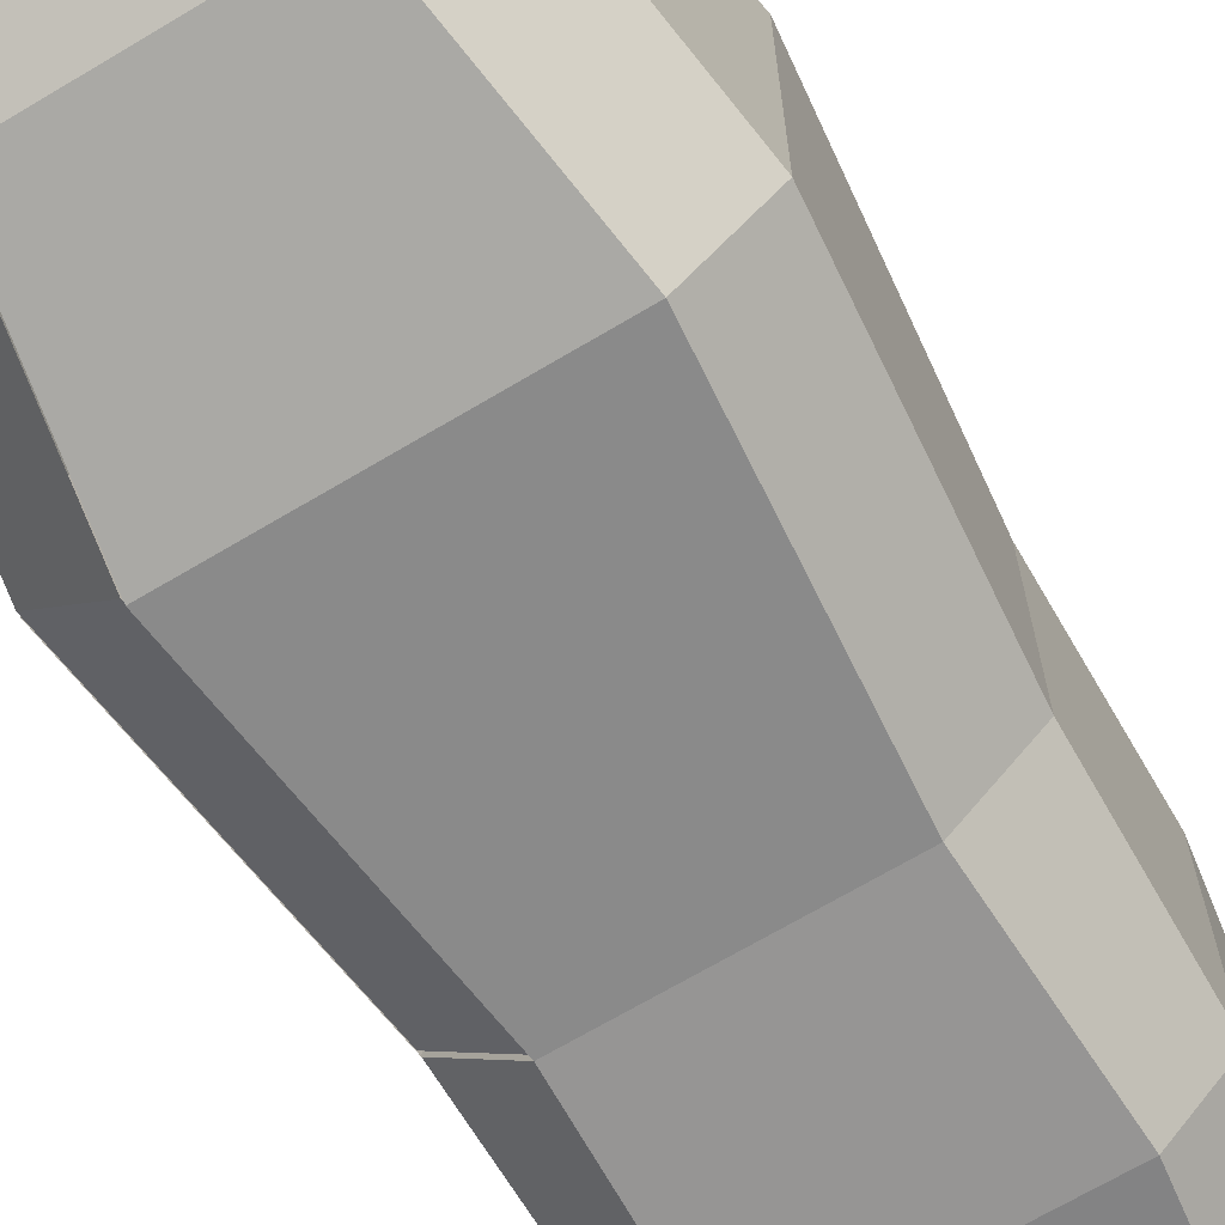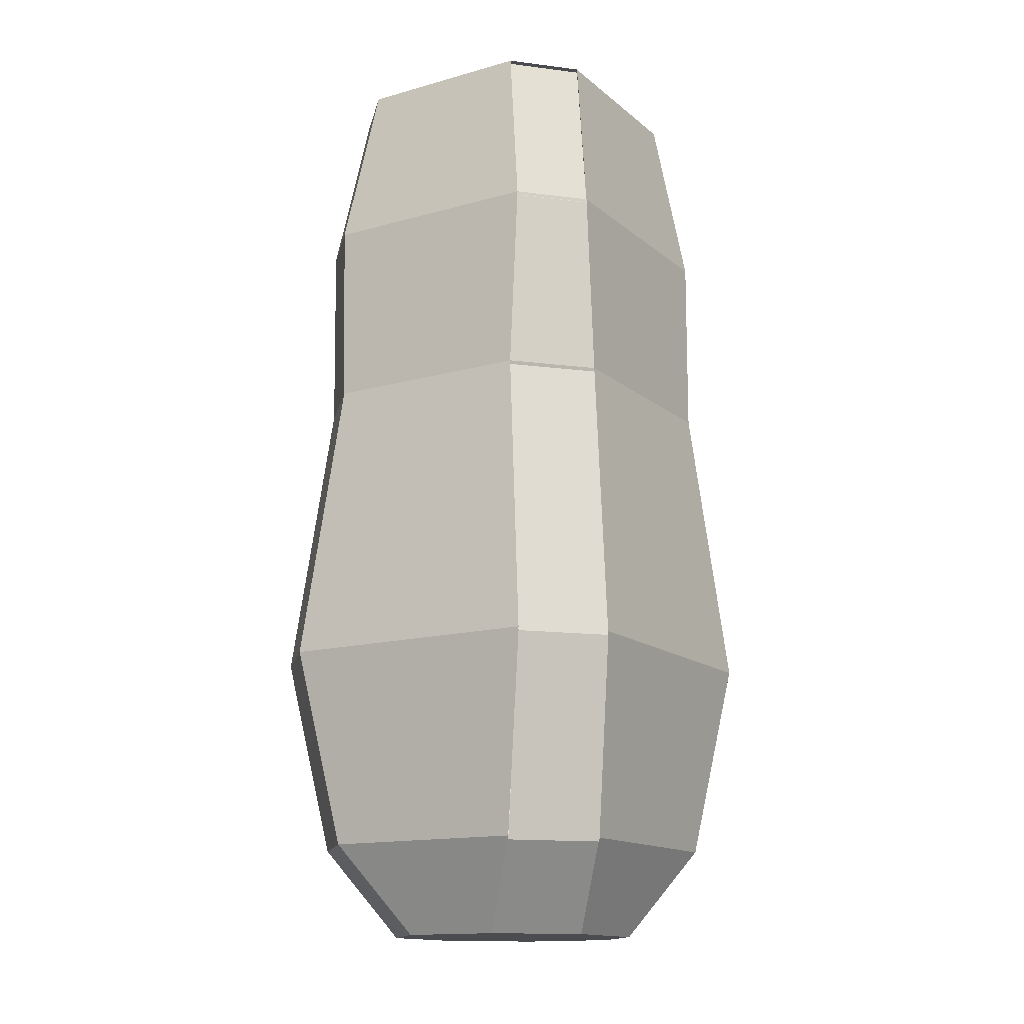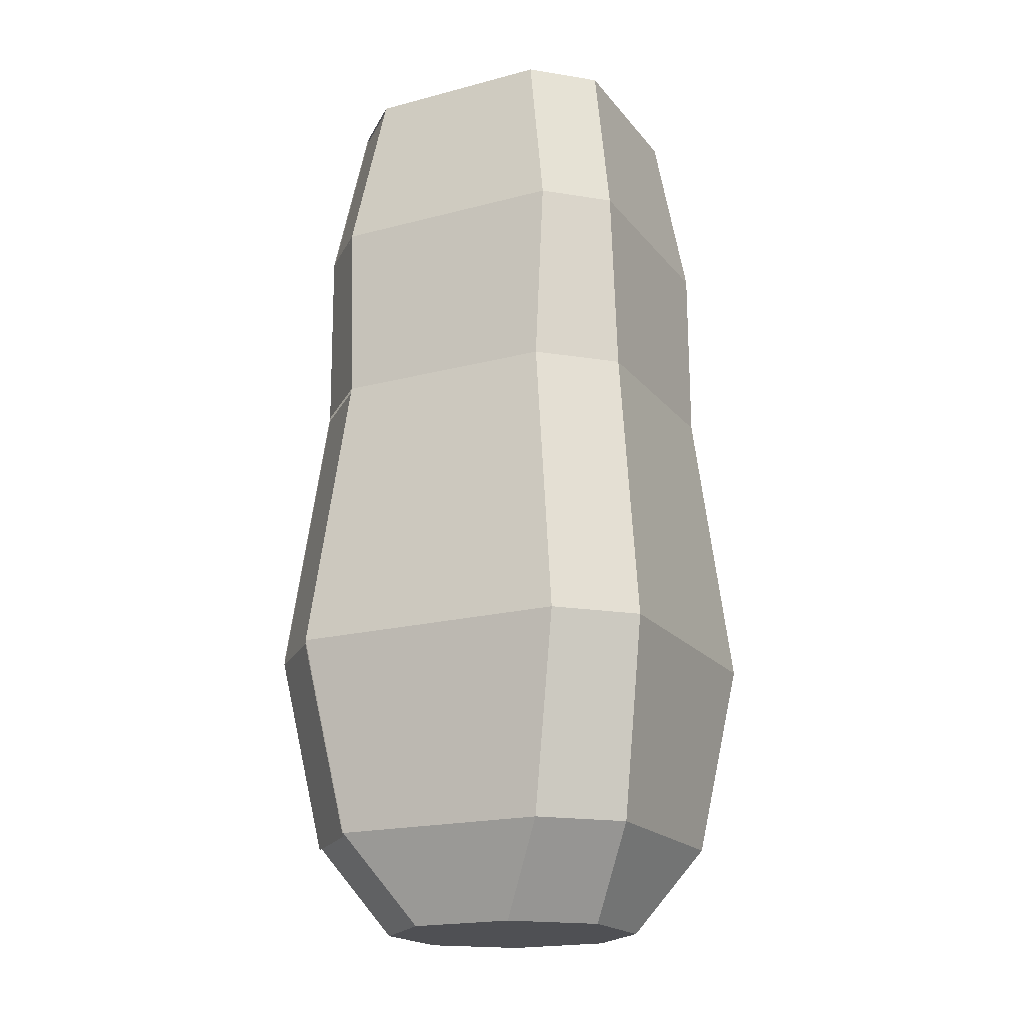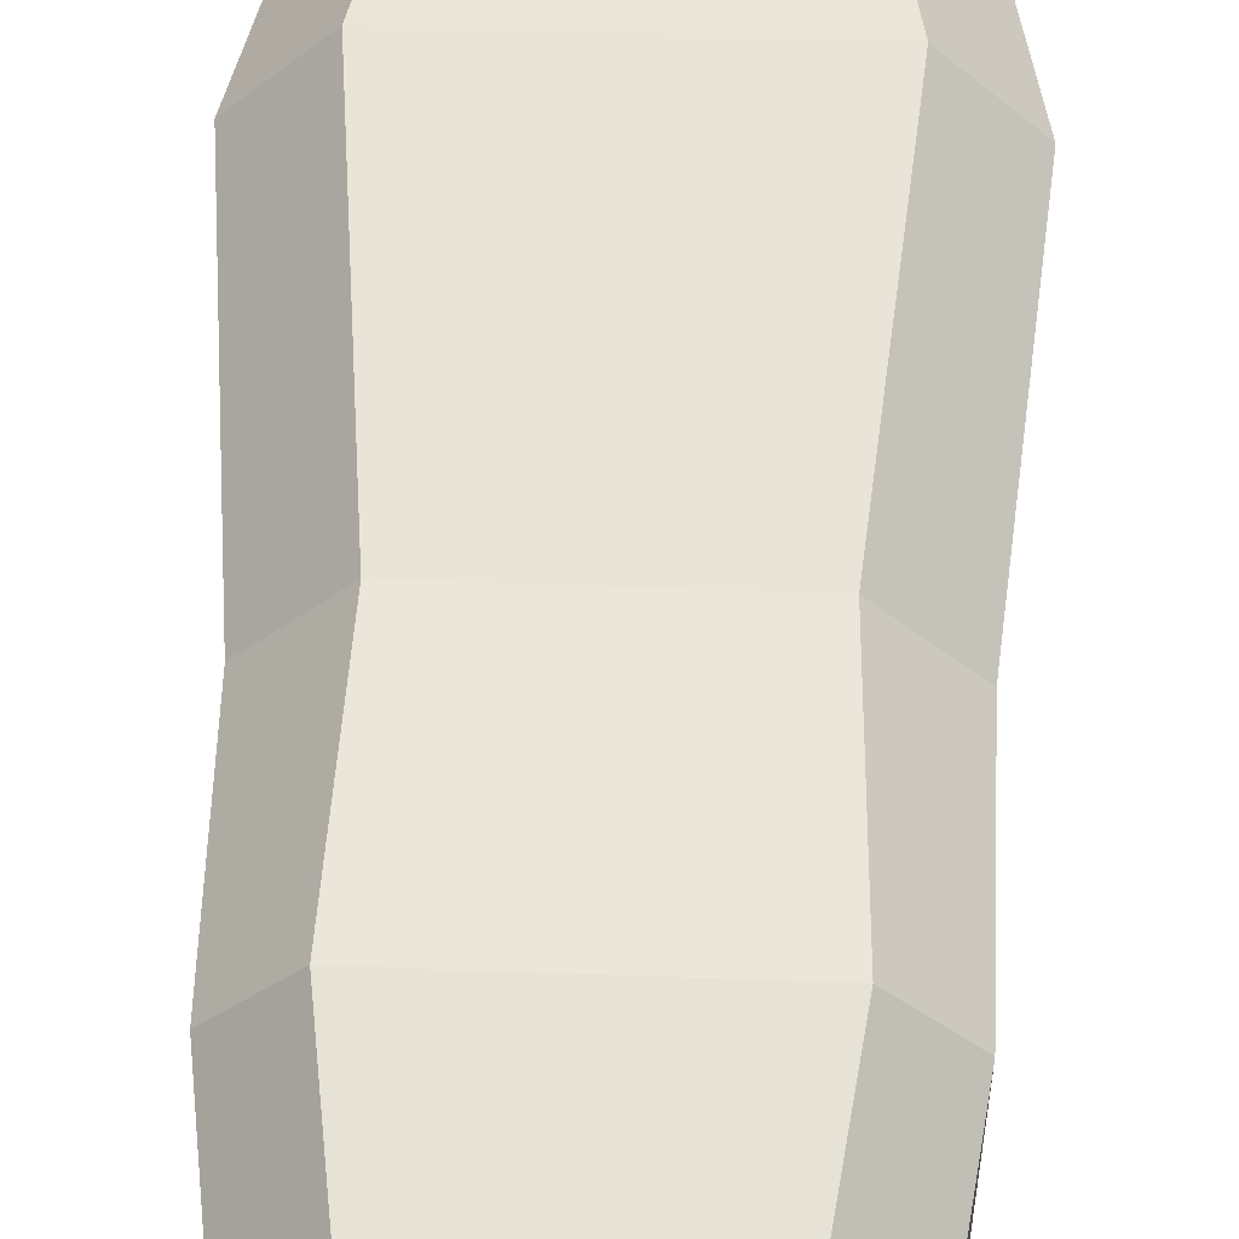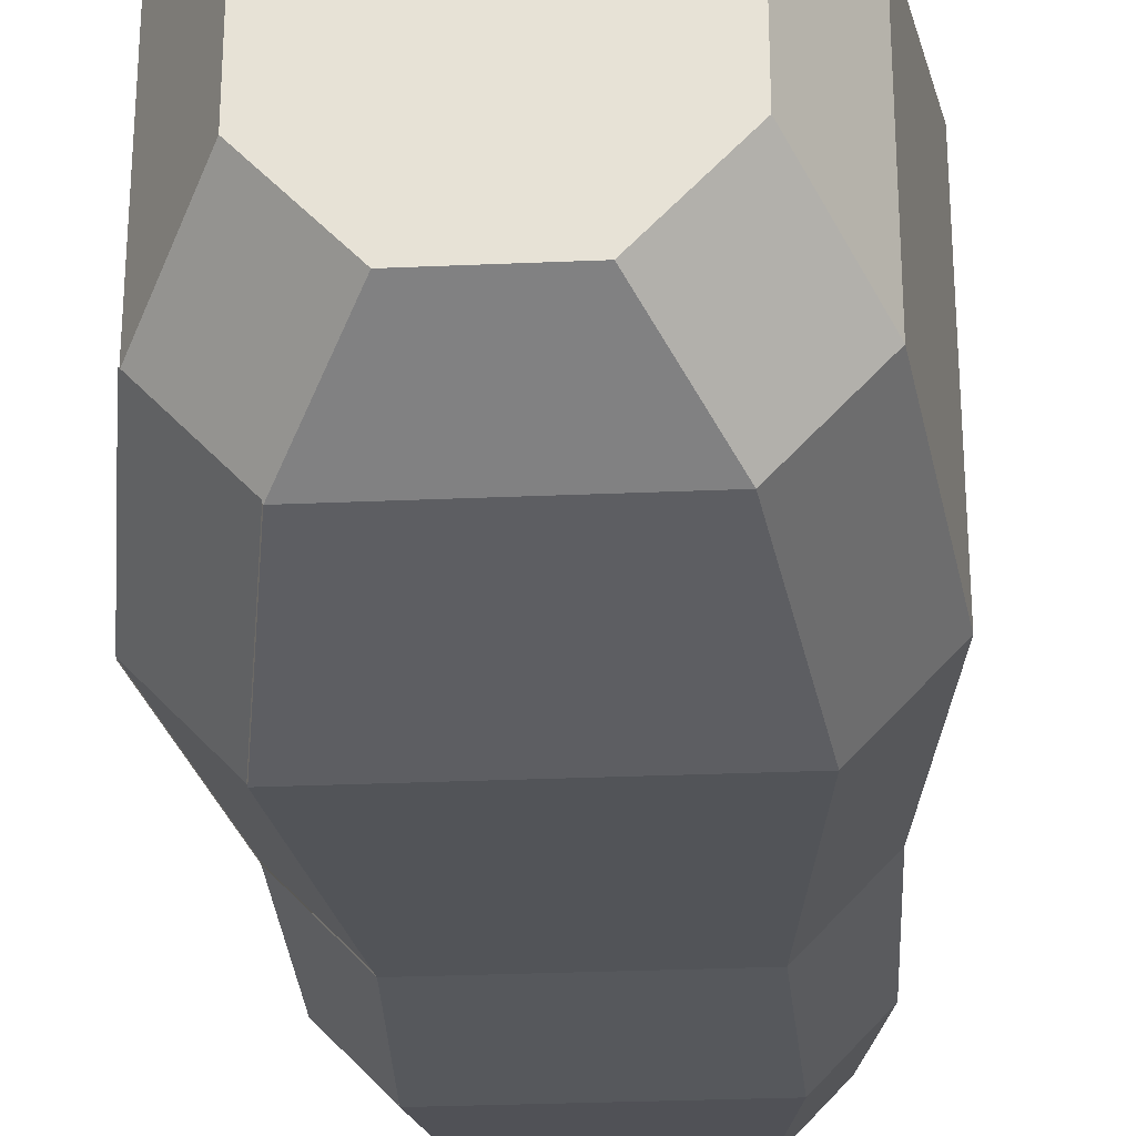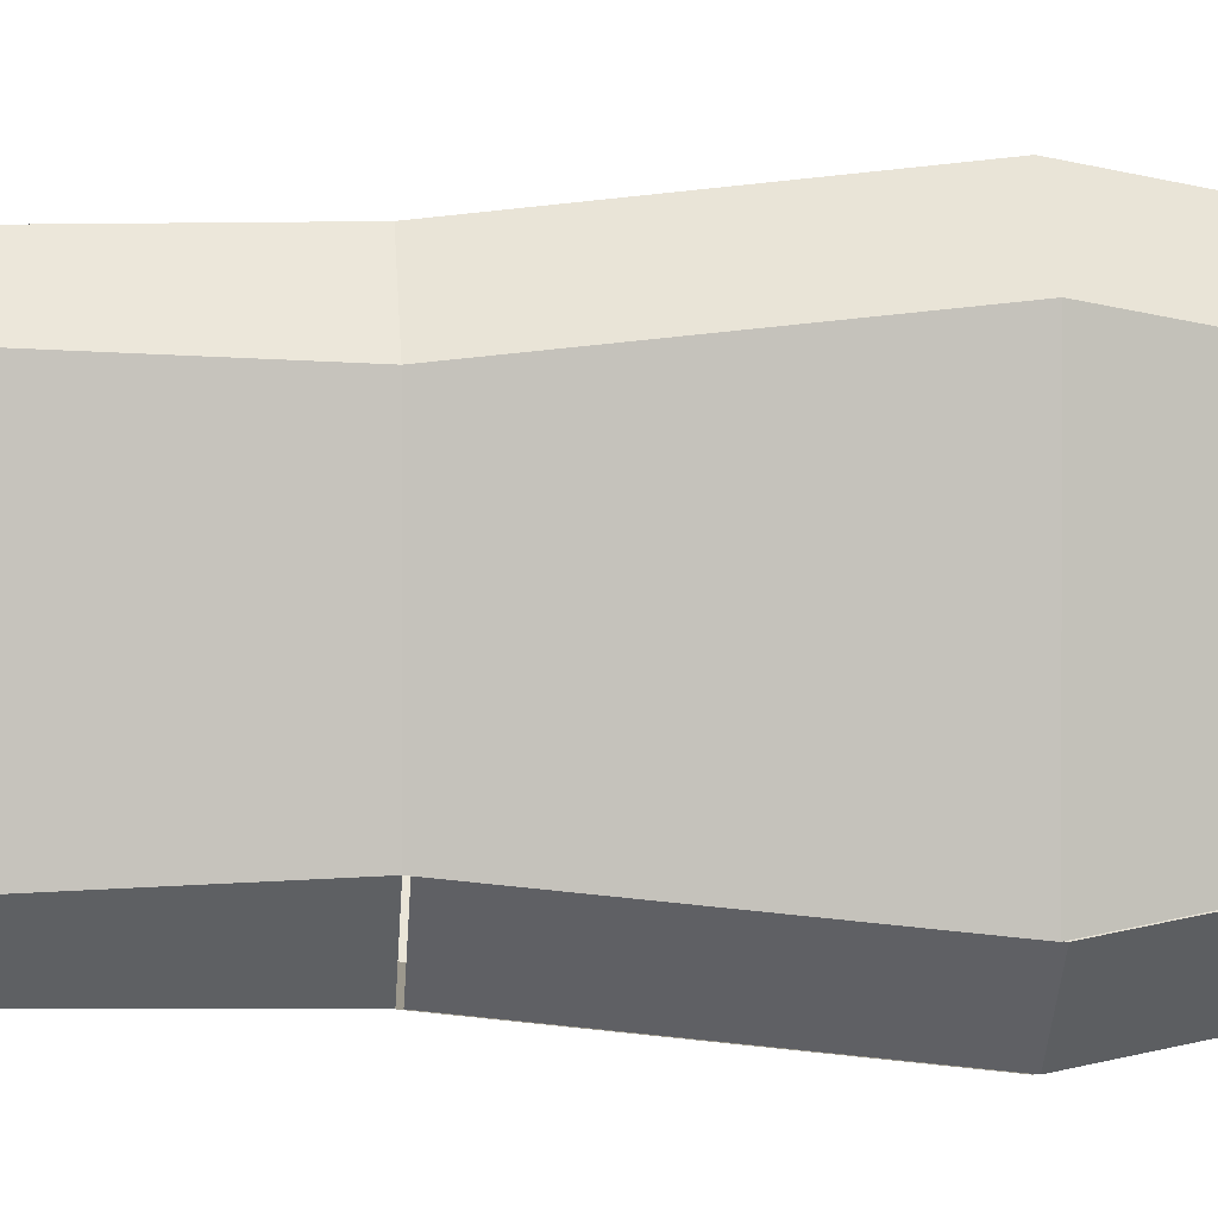
<metadata>
{"format":"obj","ext":"obj","renderer":"f3d","projection":"perspective","resolution":1024,"background":"white","views":[{"elev":-68.3,"azim":-149.1,"up":"+Y"},{"elev":-14.7,"azim":31.2,"up":"+Z"},{"elev":-19.1,"azim":116.5,"up":"+Z"},{"elev":55.0,"azim":2.2,"up":"+Y"},{"elev":-29.0,"azim":-176.3,"up":"+Y"},{"elev":1.6,"azim":84.4,"up":"+Y"}]}
</metadata>
<code>
o arm_Cube.009
v -0.3647 0.6114 1.964
v -0.6084 0.3535 1.964
v -0.6084 -0.5146 1.964
v -0.3647 -0.7725 1.964
v 0.6994 0.3535 1.964
v 0.4556 0.6114 1.964
v 0.4556 -0.7725 1.964
v 0.6994 -0.5146 1.964
v -0.445 0.7465 0.2943
v -0.7361 0.4384 0.2943
v -0.445 -0.9076 0.2943
v -0.7361 -0.5995 0.2943
v 0.827 -0.5995 0.2943
v 0.5359 -0.9076 0.2943
v 0.5359 0.7465 0.2943
v 0.827 0.4384 0.2943
v -0.574 0.8852 -1.04
v -0.8671 0.575 -1.04
v -0.8671 -0.736 -1.04
v -0.574 -1.046 -1.04
v 0.6649 -1.046 -1.04
v 0.958 -0.736 -1.04
v 0.958 0.575 -1.04
v 0.6649 0.8852 -1.04
v -0.7224 -0.6348 1.169
v -0.4784 -0.8931 1.169
v 0.5693 -0.8931 1.169
v 0.8134 -0.6348 1.169
v 0.8134 0.4738 1.169
v 0.5693 0.7321 1.169
v -0.7224 0.4738 1.169
v -0.4784 0.7321 1.169
v -0.4793 0.1592 -2.375
v -0.1811 0.4748 -2.375
v -0.7234 0.4199 -1.958
v -0.4274 0.7331 -1.958
v -0.1811 -0.6358 -2.375
v -0.4793 -0.3203 -2.375
v -0.4274 -0.8941 -1.958
v -0.7234 -0.5809 -1.958
v 0.272 0.4748 -2.375
v 0.5702 0.1592 -2.375
v 0.5184 0.7331 -1.958
v 0.8143 0.4199 -1.958
v 0.5702 -0.3203 -2.375
v 0.272 -0.6358 -2.375
v 0.8143 -0.5809 -1.958
v 0.5184 -0.8941 -1.958
v 0.4556 -0.7725 1.946
v 0.6994 -0.5146 1.946
v 0.827 -0.5995 0.2766
v 0.5359 -0.9076 0.2766
v 0.6649 -1.046 -1.058
v 0.958 -0.736 -1.058
v 0.5693 -0.8931 1.152
v 0.8134 -0.6348 1.152
v 0.8143 -0.5809 -1.975
v 0.5184 -0.8941 -1.975
f 37 46 48 39
f 41 34 36 43
f 20 39 48 21
f 6 30 32 1
f 22 47 44 23
f 15 24 17 9
f 24 43 36 17
f 13 22 23 16
f 10 18 19 12
f 11 20 21 14
f 28 13 16 29
f 26 11 14 27
f 30 15 9 32
f 3 4 7 8 5 6 1 2
f 8 28 29 5
f 31 10 12 25
f 4 26 27 7
f 45 46 37 38 33 34 41 42
f 45 42 44 47
f 33 38 40 35
f 18 35 40 19
f 26 4 3 25
f 30 6 5 29
f 32 9 10 31
f 20 11 12 19
f 24 15 16 23
f 9 17 18 10
f 11 26 25 12
f 13 28 27 14
f 15 30 29 16
f 1 32 31 2
f 36 34 33 35
f 37 39 40 38
f 45 47 48 46
f 41 43 44 42
f 23 44 43 24
f 35 18 17 36
f 39 20 19 40
f 2 31 25 3
f 56 50 49 55
f 54 51 52 53
f 57 54 53 58

</code>
